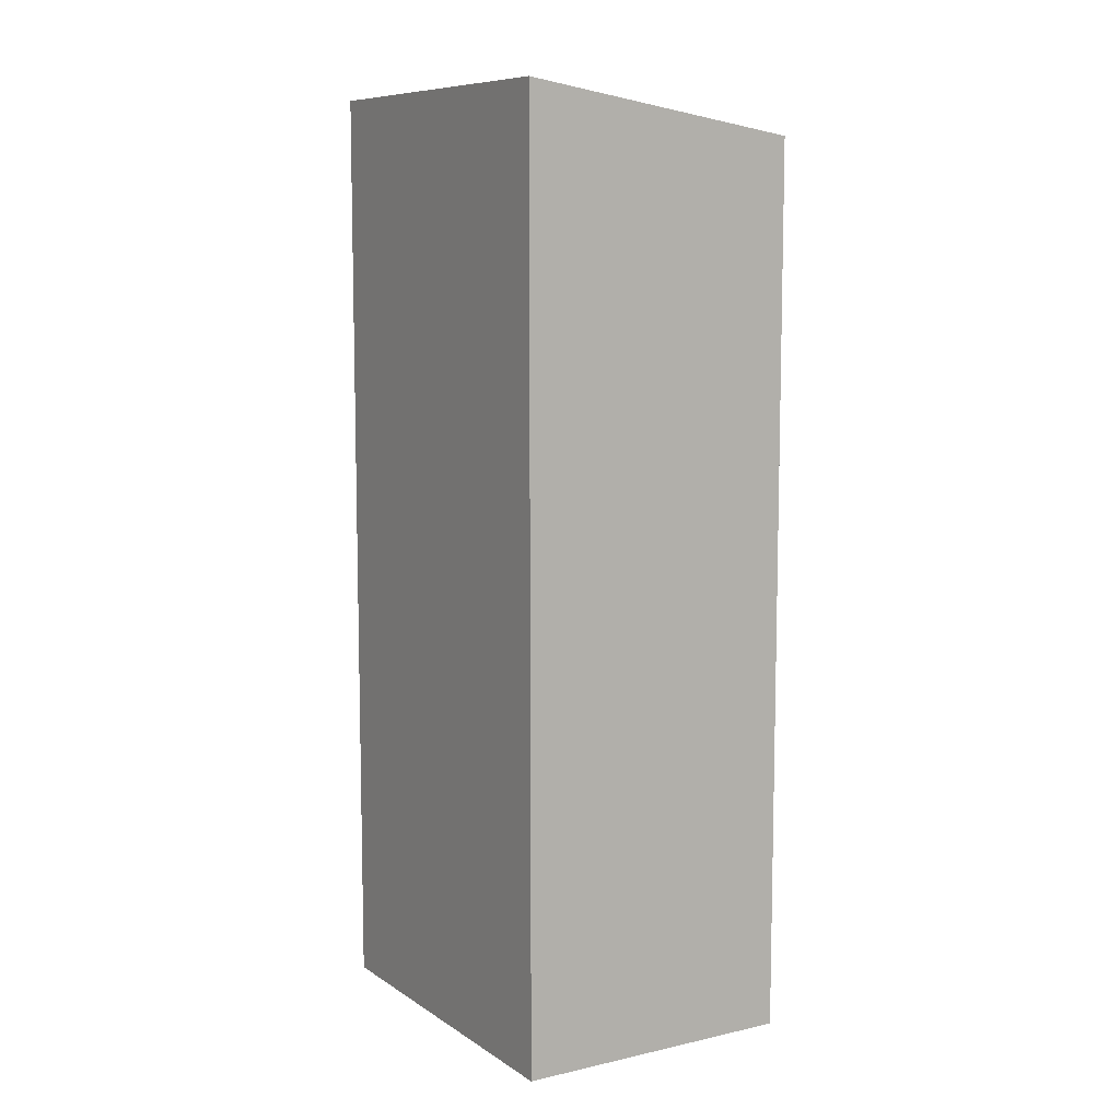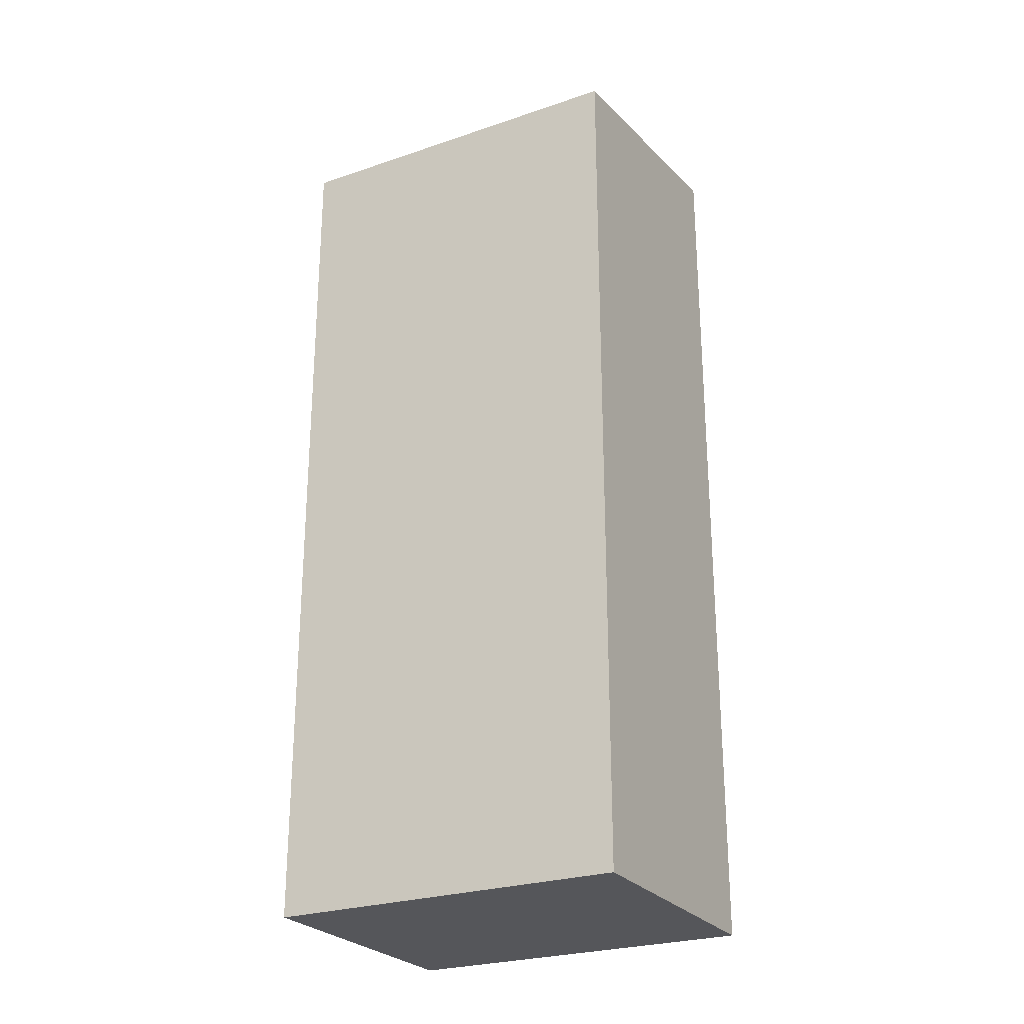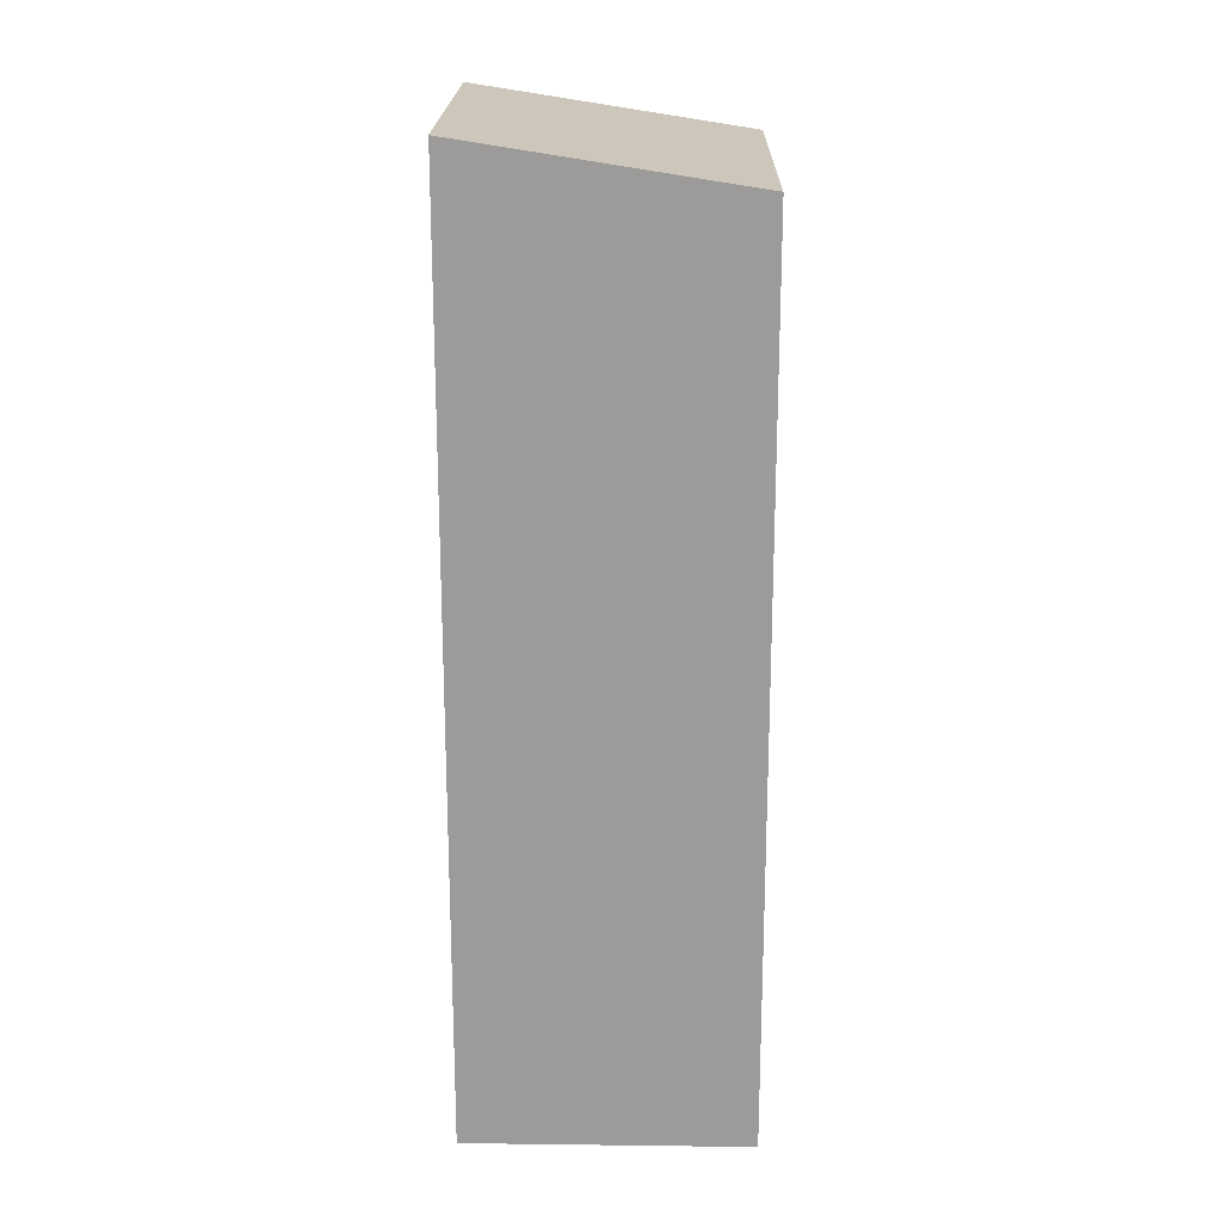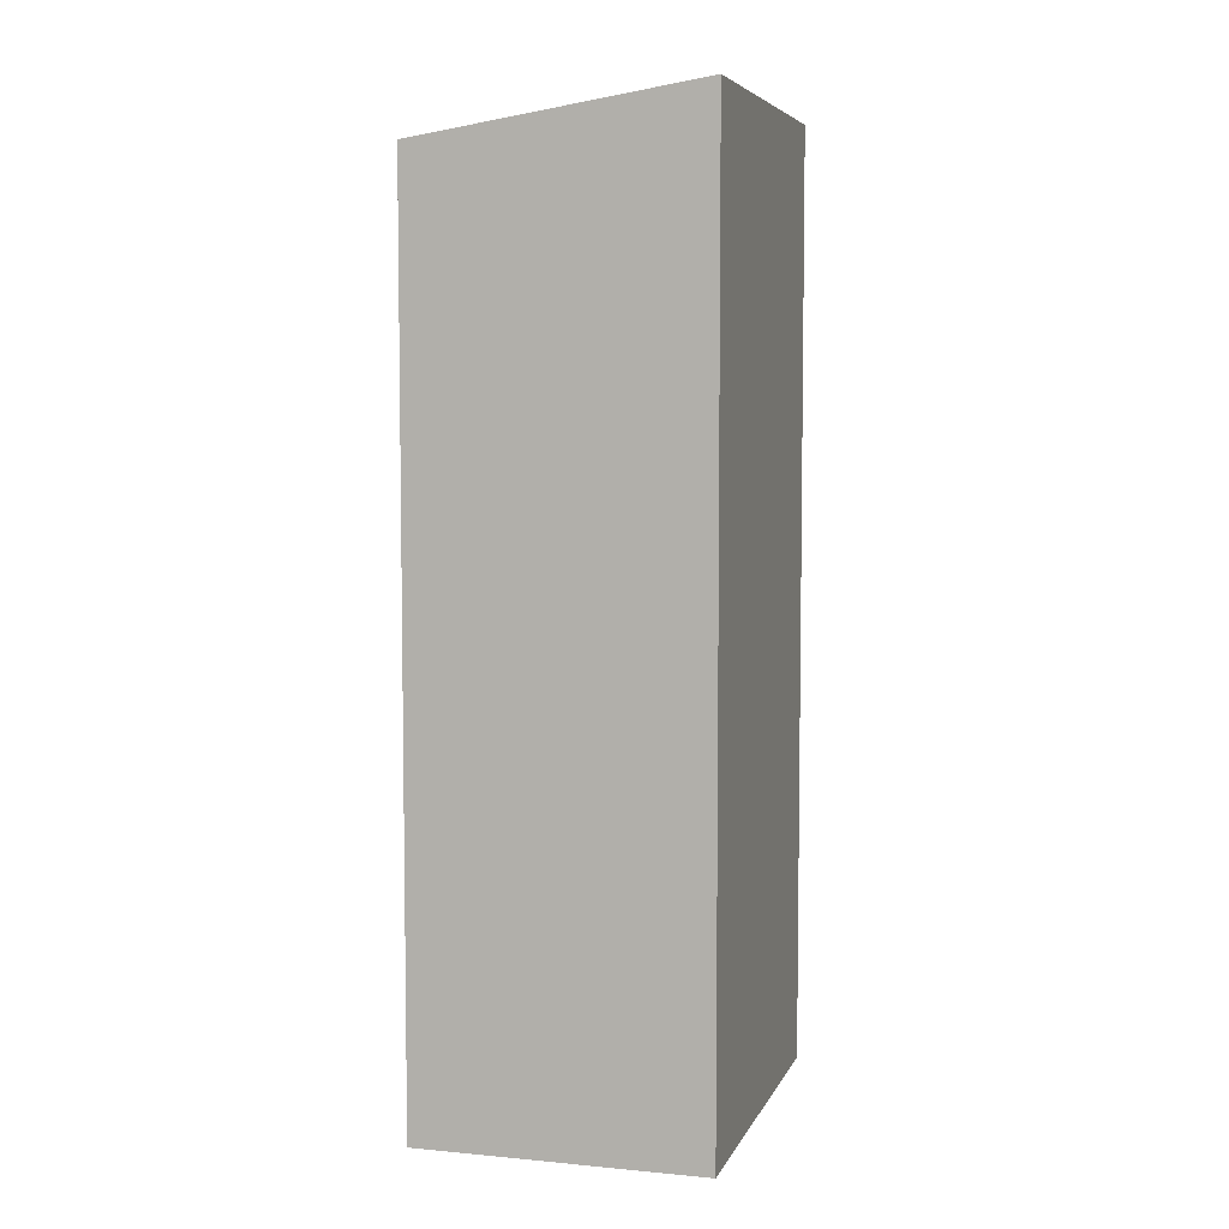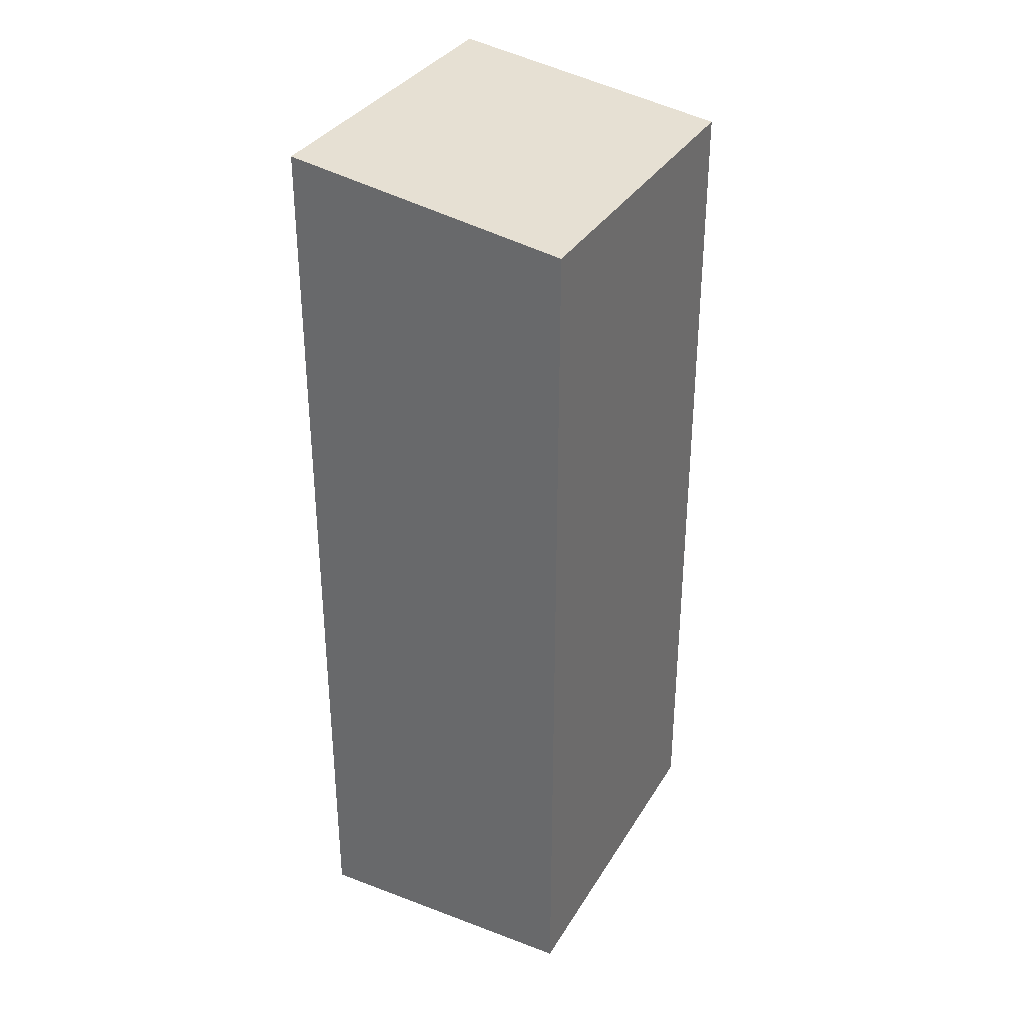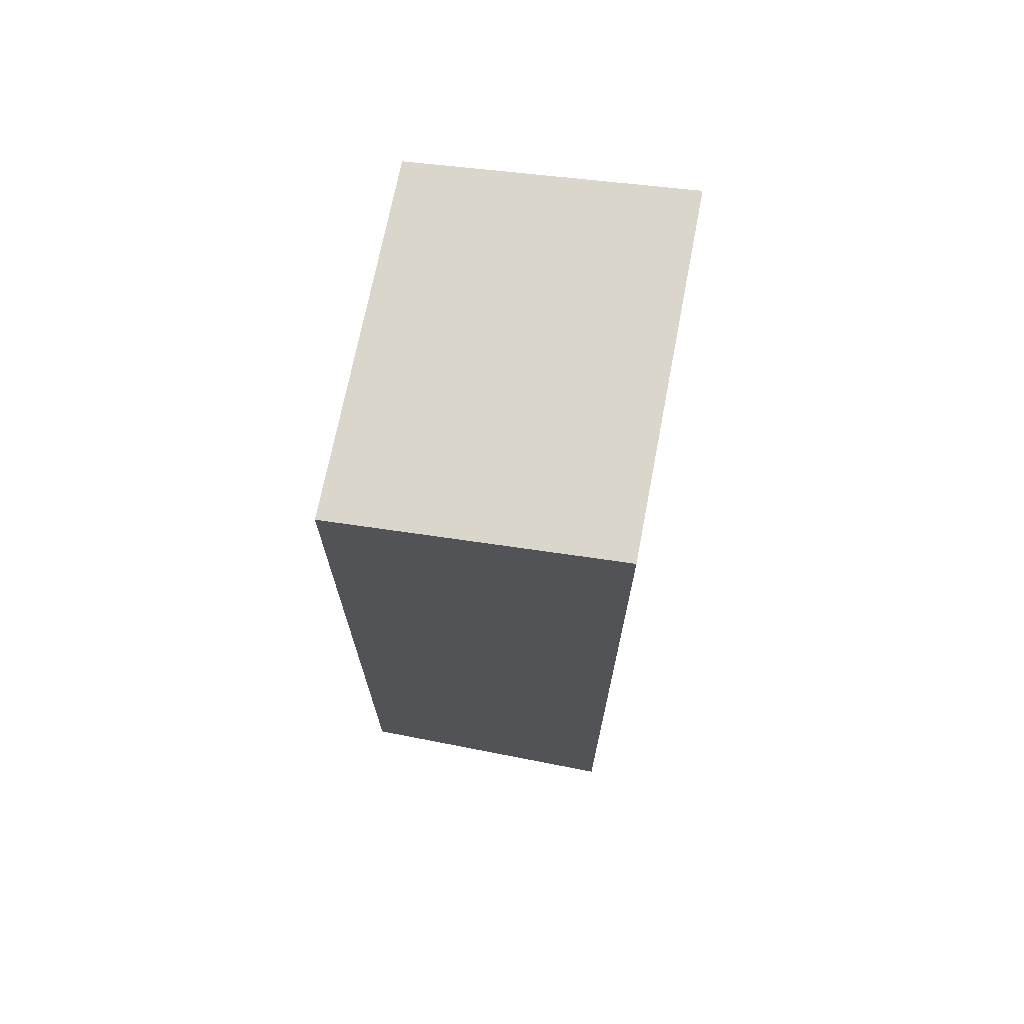
<metadata>
{"format":"obj","ext":"obj","renderer":"f3d","projection":"perspective","resolution":1024,"background":"white","views":[{"elev":8.8,"azim":139.7,"up":"+Y"},{"elev":-25.9,"azim":-70.7,"up":"+Y"},{"elev":20.0,"azim":172.0,"up":"+Y"},{"elev":5.8,"azim":7.0,"up":"+Y"},{"elev":33.7,"azim":-162.3,"up":"+Y"},{"elev":71.2,"azim":2.0,"up":"+Y"}]}
</metadata>
<code>
v  4.911 16.33 0.78
v  1.006 15.56 -6.272
v  0 15.56 9.525e-16
v  5.881 16.32 -5.474
v  5.881 3.352e-16 -5.474
v  1.006 3.84e-16 -6.272
v  0 0 0
v  4.911 -4.776e-17 0.78
g defaultobject
f 1 2 3
f 2 1 4
f 5 2 4
f 2 5 6
f 6 3 2
f 3 6 7
f 3 8 1
f 8 3 7
f 8 4 1
f 4 8 5
f 5 7 6
f 7 5 8

</code>
